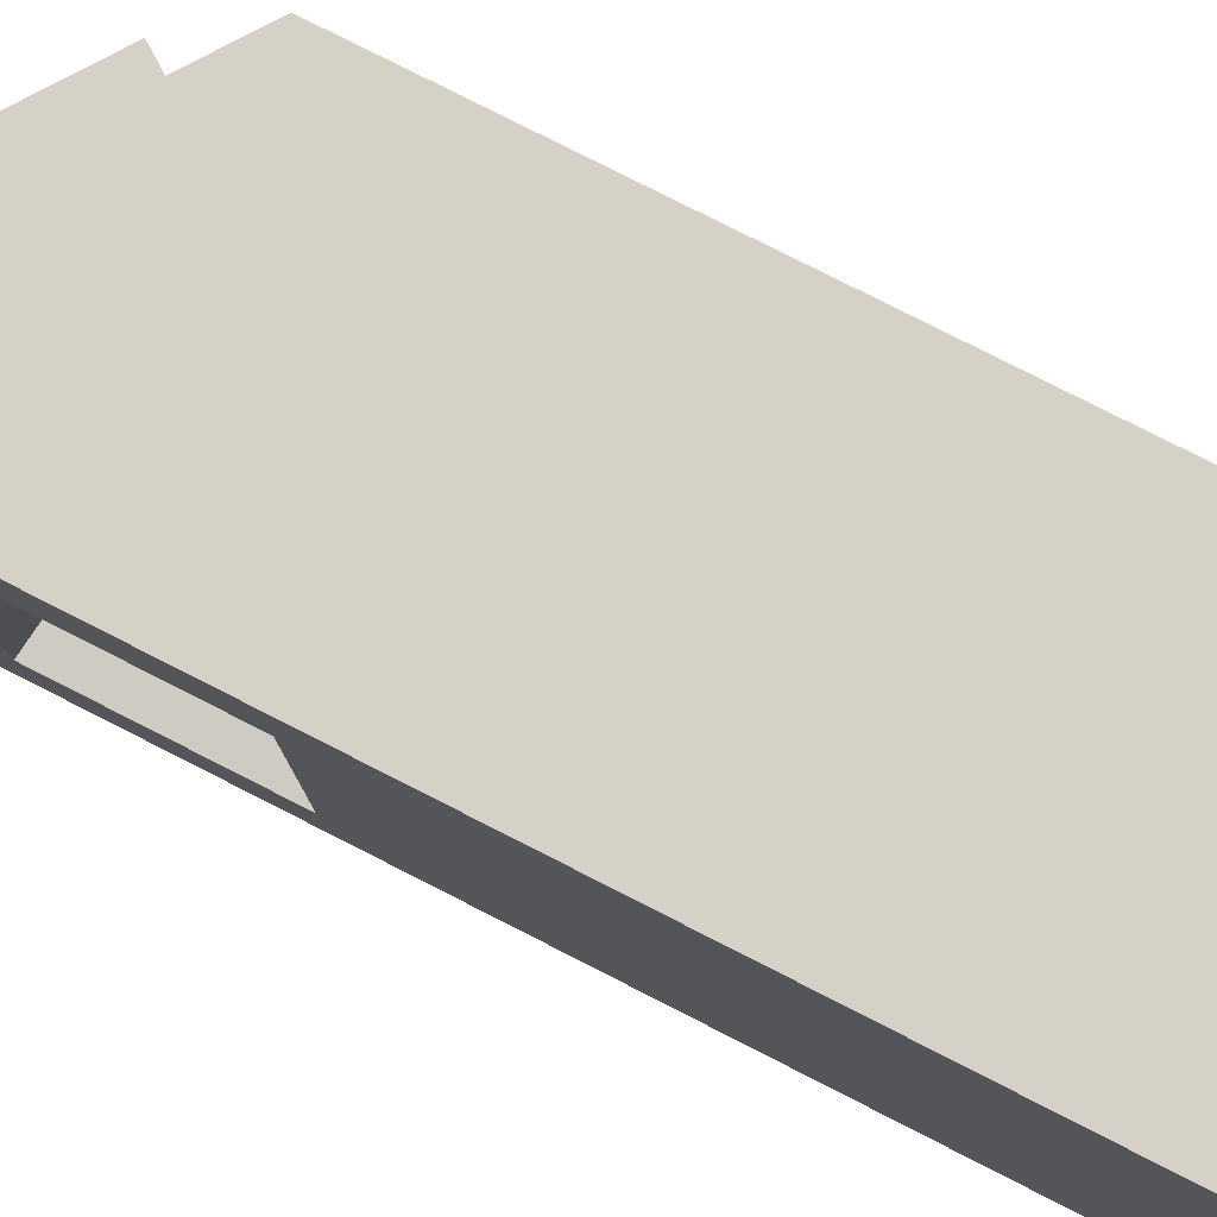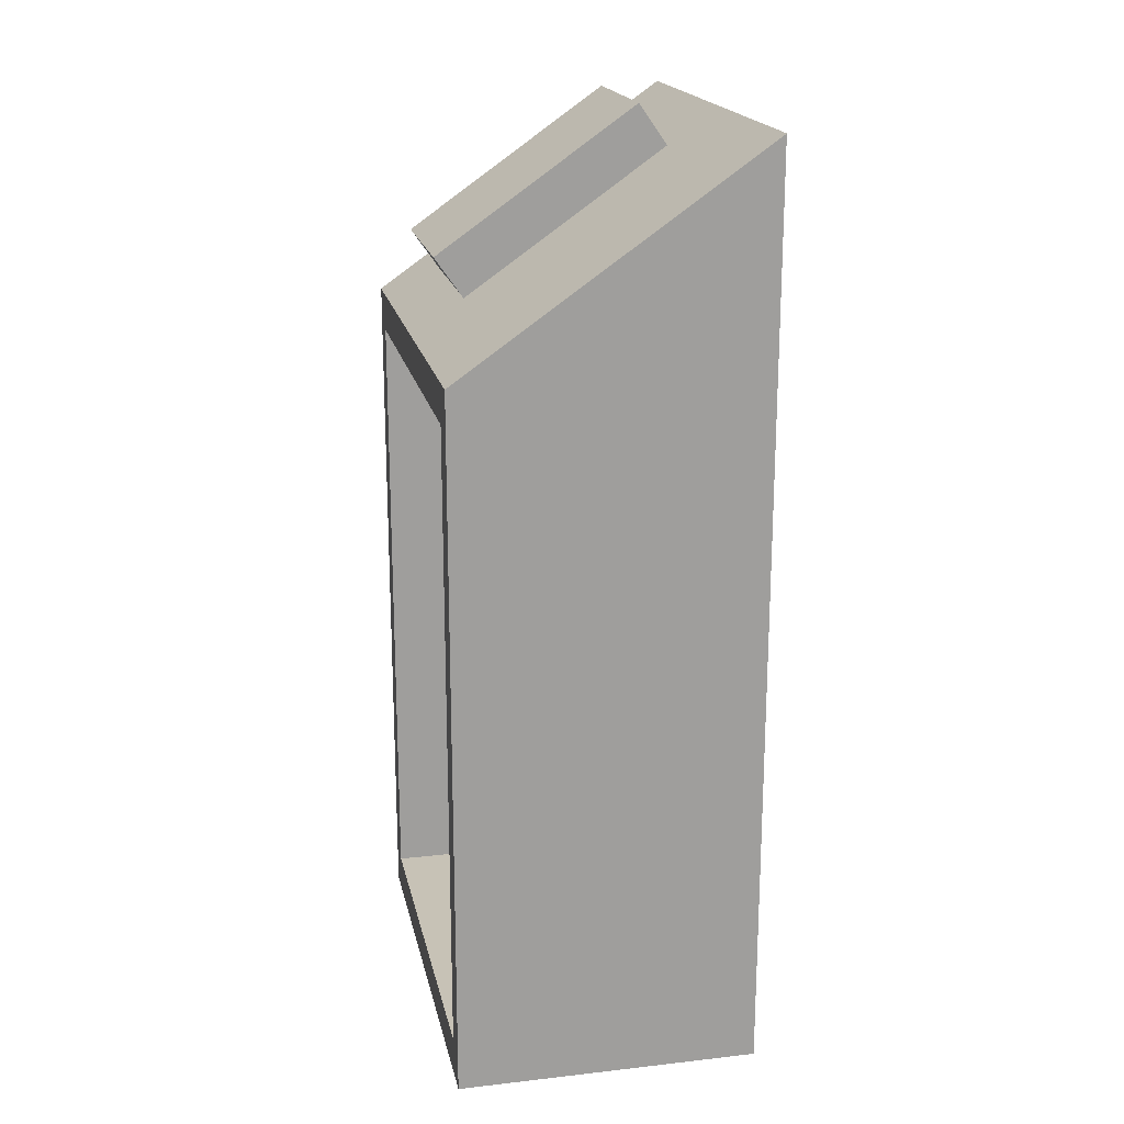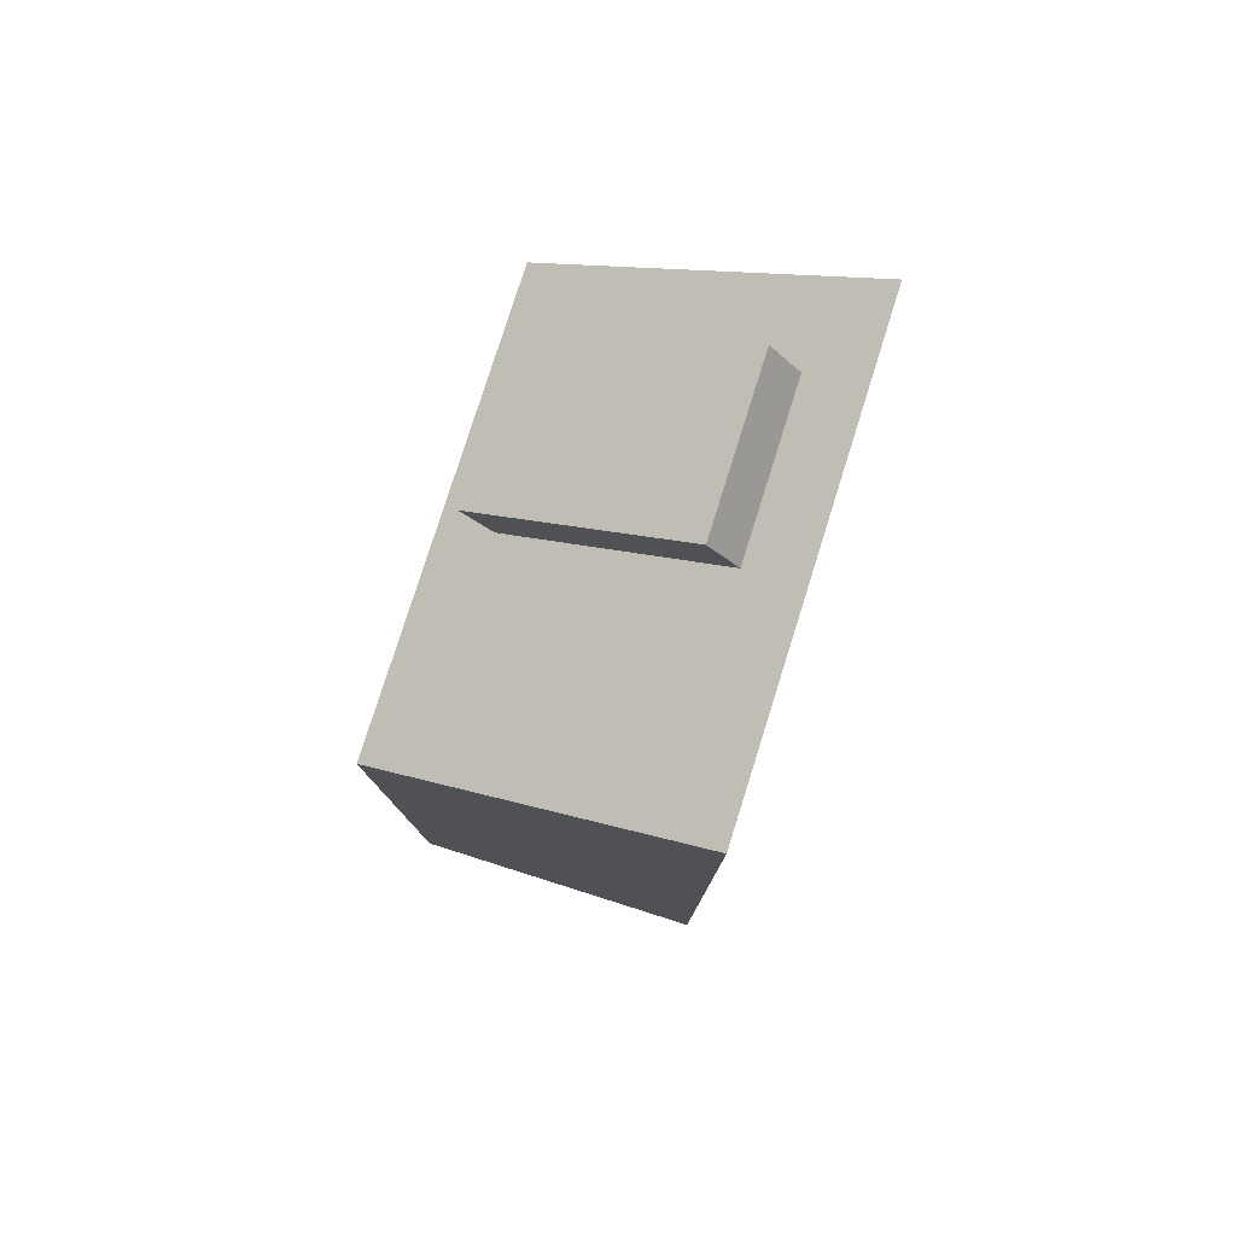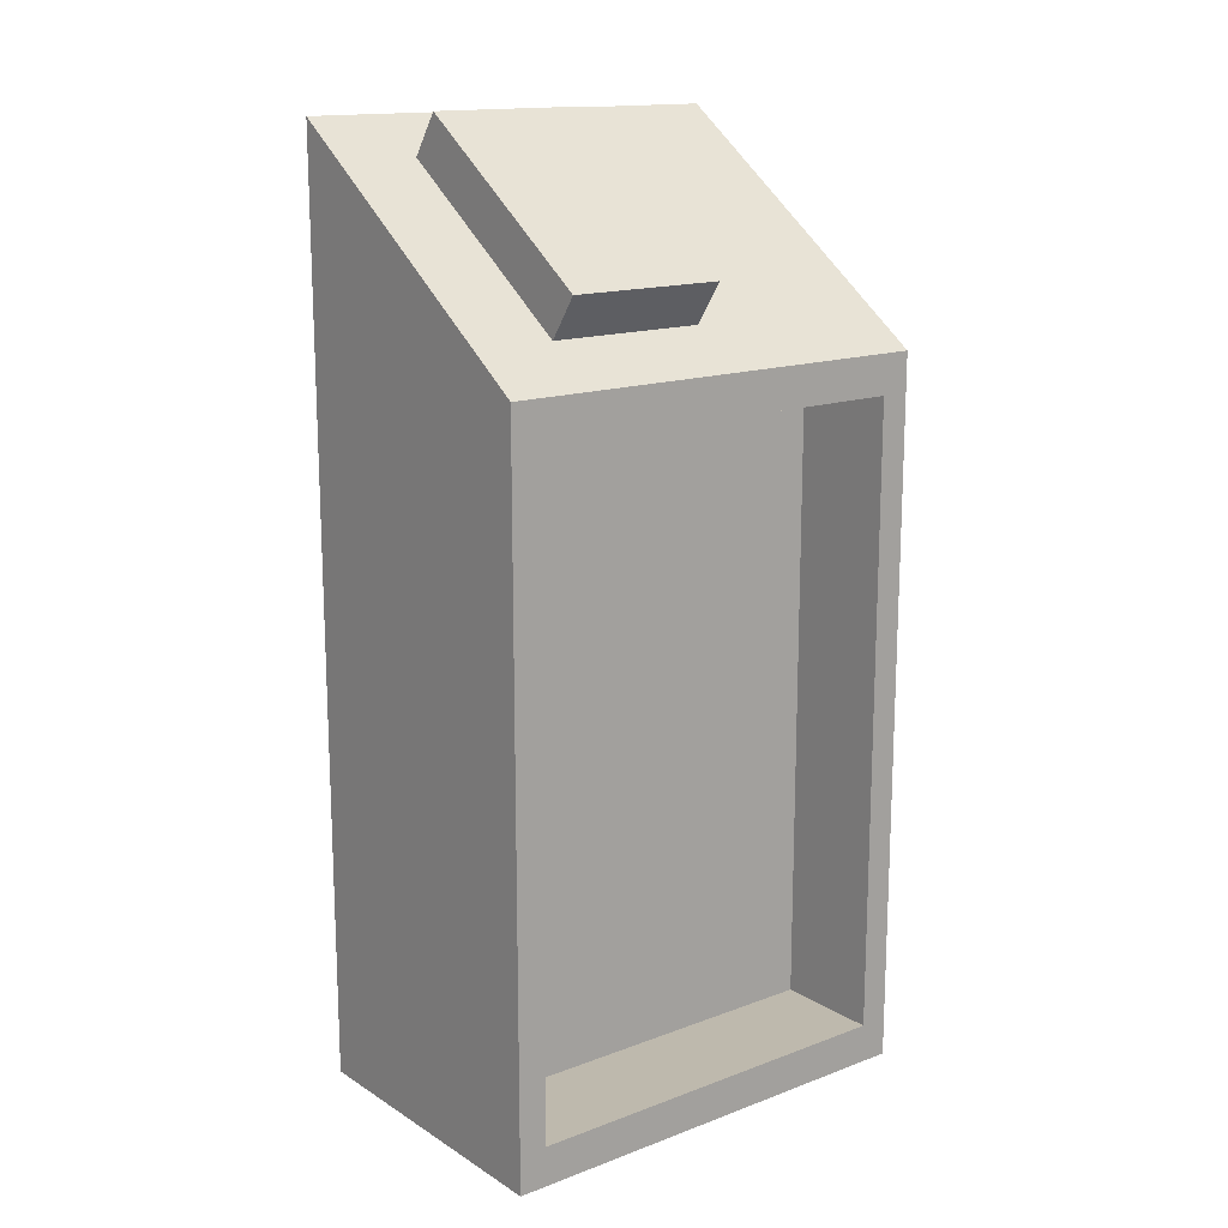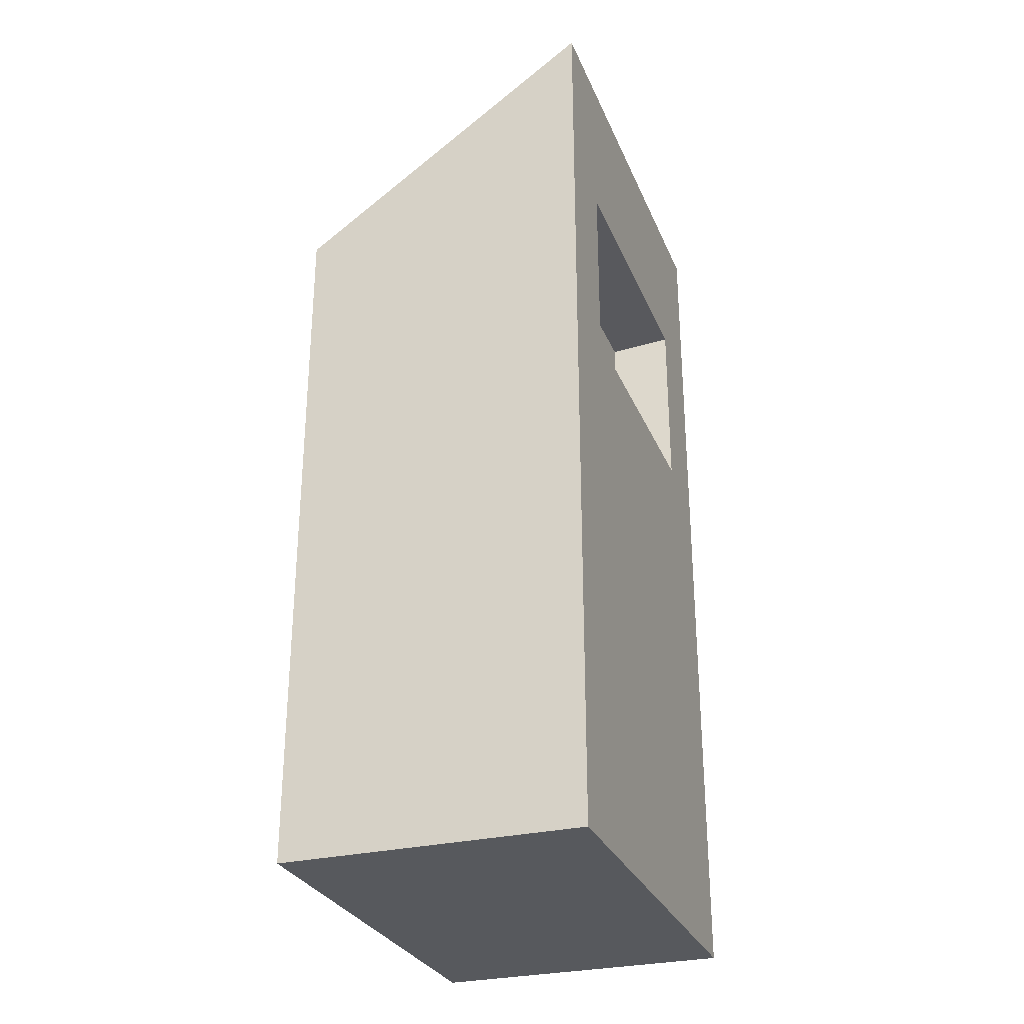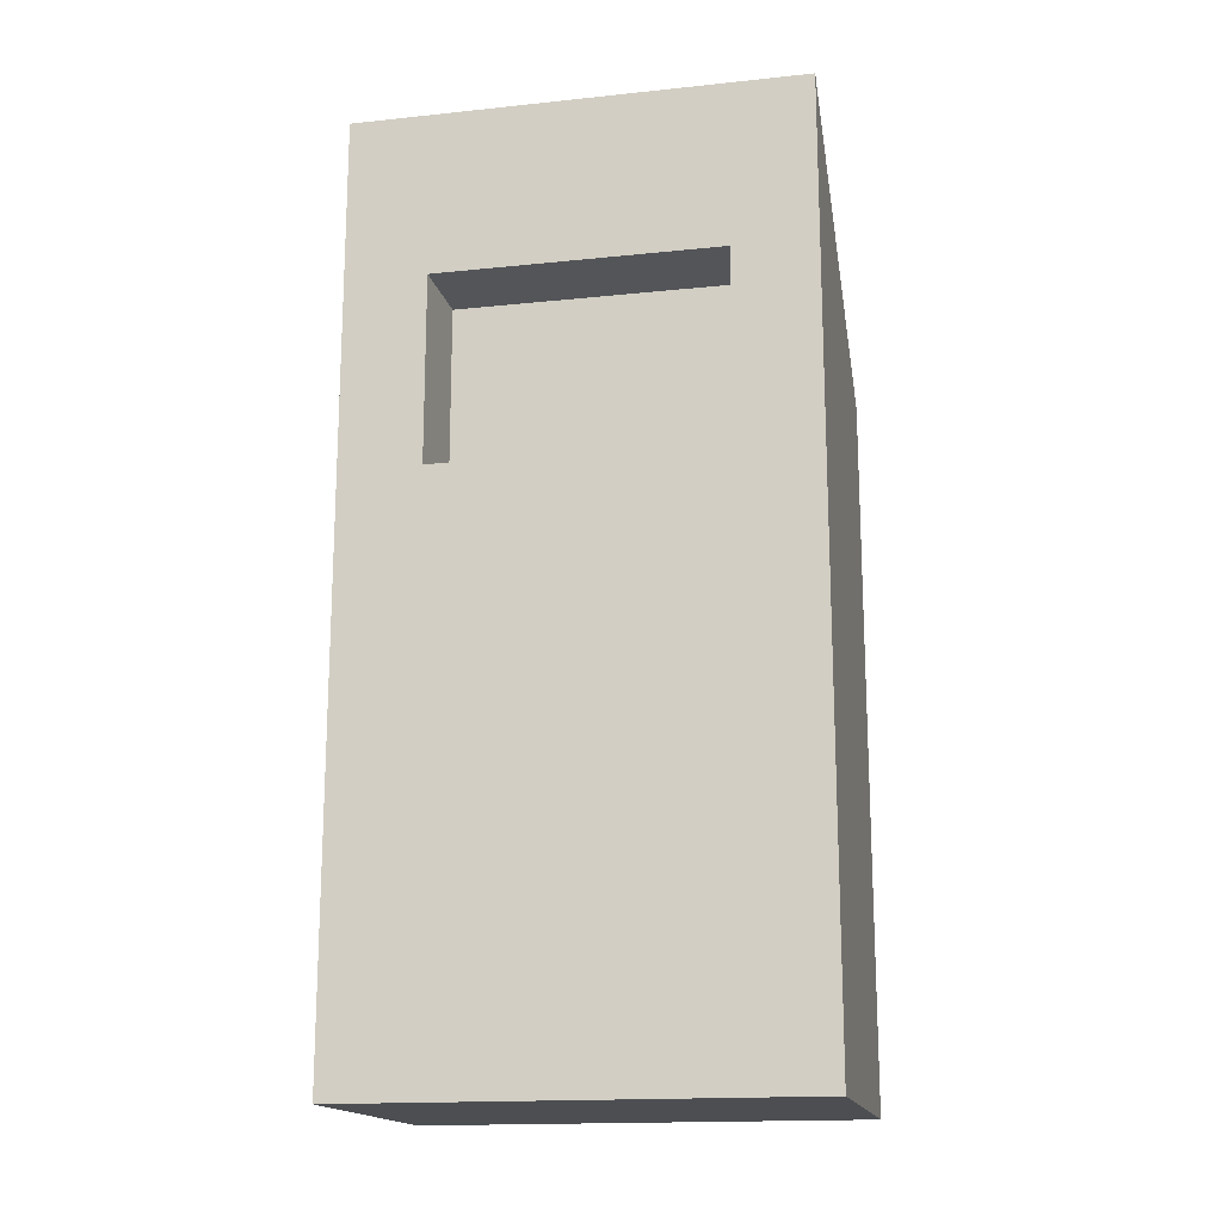
<metadata>
{"format":"obj","ext":"obj","renderer":"f3d","projection":"perspective","resolution":1024,"background":"white","views":[{"elev":79.6,"azim":-63.1,"up":"+Z"},{"elev":19.2,"azim":168.1,"up":"+Y"},{"elev":79.0,"azim":-162.5,"up":"+Y"},{"elev":15.3,"azim":51.8,"up":"+Y"},{"elev":-29.1,"azim":-160.3,"up":"+Y"},{"elev":-16.6,"azim":-78.0,"up":"+Y"}]}
</metadata>
<code>
o Cube_Cube.014
v -0.2957 0.3 0.07088
v -0.3022 0.4614 0.07488
v -0.2957 0.3 -0.07088
v -0.3022 0.4614 -0.007811
v -0.1711 0.02114 0.1018
v -0.1978 0.3884 0.07488
v -0.1711 0.02114 -0.1018
v -0.1978 0.3884 -0.007811
v -0.2957 0.3893 0.07088
v -0.2957 0.3893 -0.07088
v -0.1711 0.3494 -0.1018
v -0.1711 0.3494 0.1018
v -0.3073 0.465 0.08286
v -0.3073 0.465 -0.0158
v -0.1927 0.3848 -0.0158
v -0.1927 0.3848 0.08286
v -0.3047 0.4632 0.07888
v -0.3047 0.4632 -0.01181
v -0.1953 0.3866 -0.01181
v -0.1953 0.3866 0.07888
v -0.1711 0.3697 -0.1167
v -0.1711 0.000853 -0.1167
v -0.1711 0.000853 0.1167
v -0.1711 0.3697 0.1167
v -0.2266 0.3494 -0.1018
v -0.2266 0.02114 -0.1018
v -0.2266 0.02114 0.1018
v -0.2266 0.3494 0.1018
v -0.2983 0.4669 0.07488
v -0.2983 0.4669 -0.007811
v -0.194 0.3939 -0.007811
v -0.194 0.3939 0.07488
v -0.2873 0.4827 0.07488
v -0.2873 0.4827 -0.007811
v -0.183 0.4096 -0.007811
v -0.183 0.4096 0.07488
v -0.3289 0.000853 -0.1167
v -0.3289 0.000853 0.1167
v -0.3289 0.4801 0.1167
v -0.3289 0.4801 -0.1167
v -0.3289 0.2876 -0.07993
v -0.3289 0.2876 0.07993
v -0.3289 0.4017 0.07993
v -0.3289 0.4017 -0.07993
v -0.3289 0.2955 -0.07415
v -0.3289 0.2955 0.07415
v -0.3289 0.3938 0.07415
v -0.3289 0.3938 -0.07415
f 37 21 22
f 7 27 5
f 24 38 23
f 22 38 37
f 14 39 13
f 15 40 14
f 15 24 21
f 13 24 16
f 18 13 17
f 19 14 18
f 20 15 19
f 20 13 16
f 7 21 11
f 5 22 7
f 12 21 24
f 12 23 5
f 25 27 26
f 12 25 11
f 11 26 7
f 5 28 12
f 41 38 42
f 42 39 43
f 44 39 40
f 41 40 37
f 45 42 46
f 46 43 47
f 47 44 48
f 48 41 45
f 37 40 21
f 7 26 27
f 24 39 38
f 22 23 38
f 14 40 39
f 15 21 40
f 15 16 24
f 13 39 24
f 18 14 13
f 19 15 14
f 20 16 15
f 20 17 13
f 7 22 21
f 5 23 22
f 12 11 21
f 12 24 23
f 25 28 27
f 12 28 25
f 11 25 26
f 5 27 28
f 41 37 38
f 42 38 39
f 44 43 39
f 41 44 40
f 45 41 42
f 46 42 43
f 47 43 44
f 48 44 41
f 6 29 2
f 4 17 2
f 8 18 4
f 6 19 8
f 2 20 6
f 32 33 29
f 8 30 31
f 8 32 6
f 2 30 4
f 34 36 35
f 31 34 35
f 31 36 32
f 29 34 30
f 6 32 29
f 4 18 17
f 8 19 18
f 6 20 19
f 2 17 20
f 32 36 33
f 8 4 30
f 8 31 32
f 2 29 30
f 34 33 36
f 31 30 34
f 31 35 36
f 29 33 34
f 9 3 1
f 3 46 1
f 1 47 9
f 9 48 10
f 10 45 3
f 9 10 3
f 3 45 46
f 1 46 47
f 9 47 48
f 10 48 45

</code>
